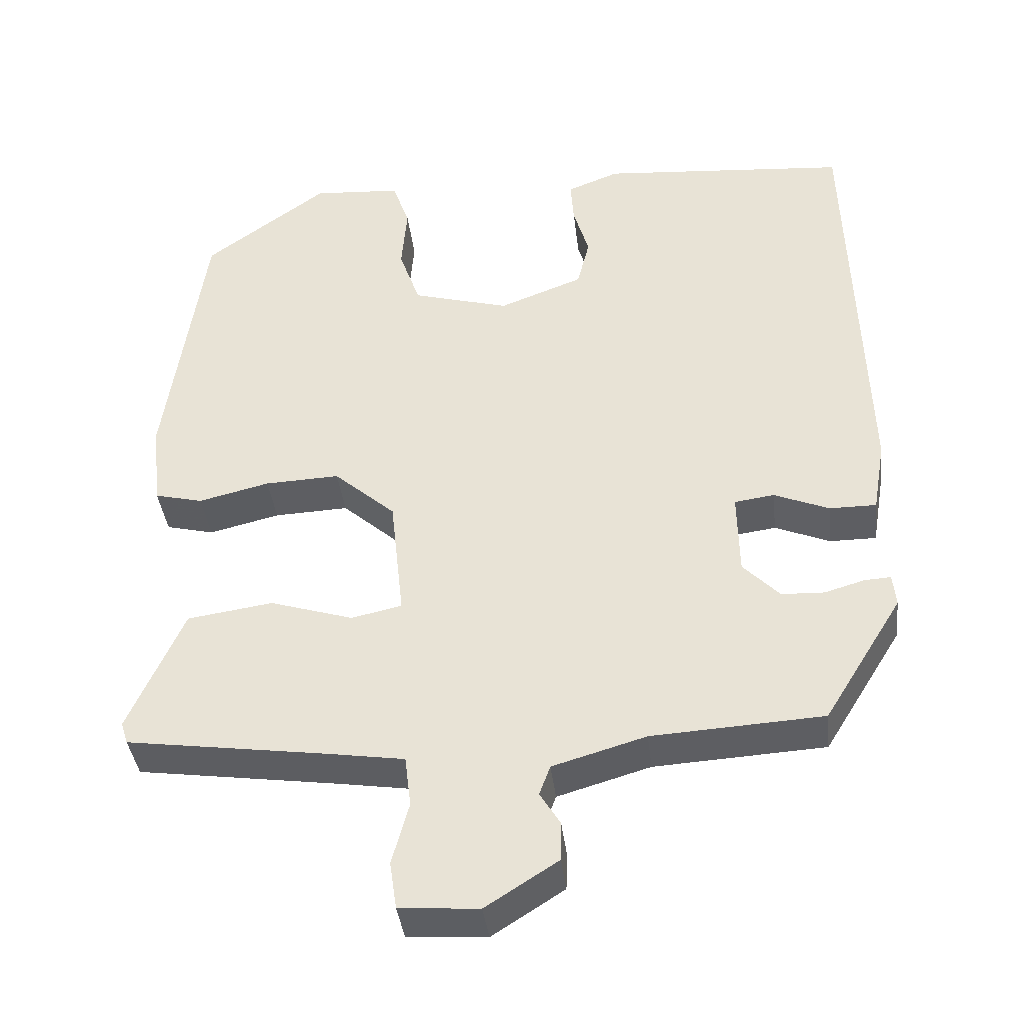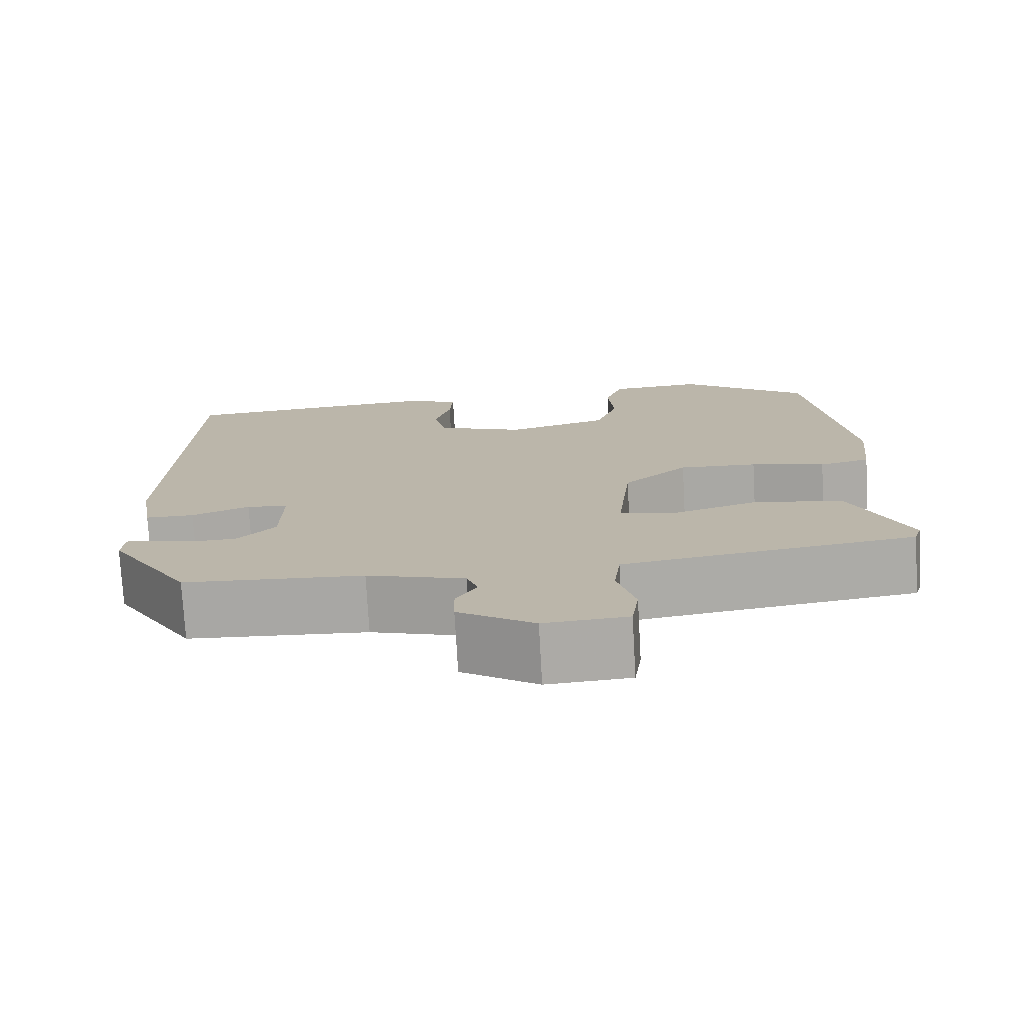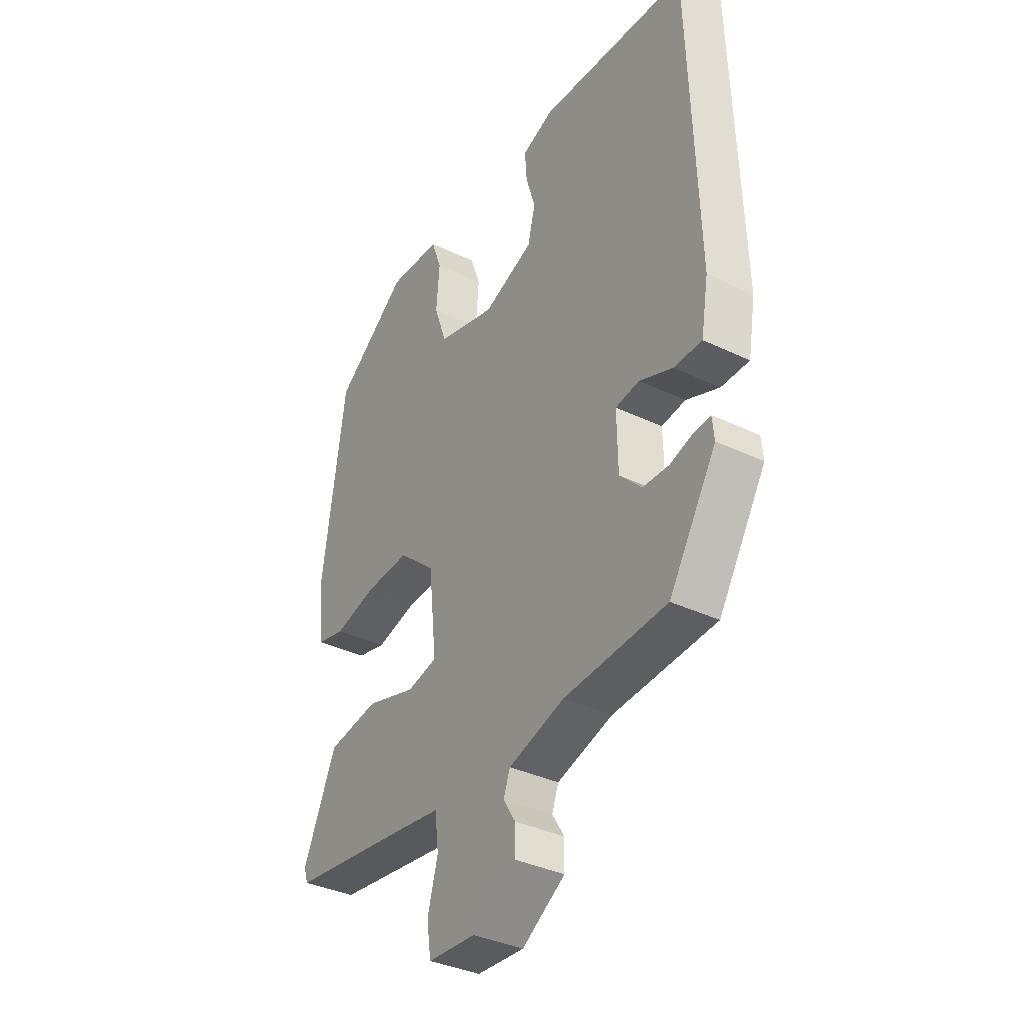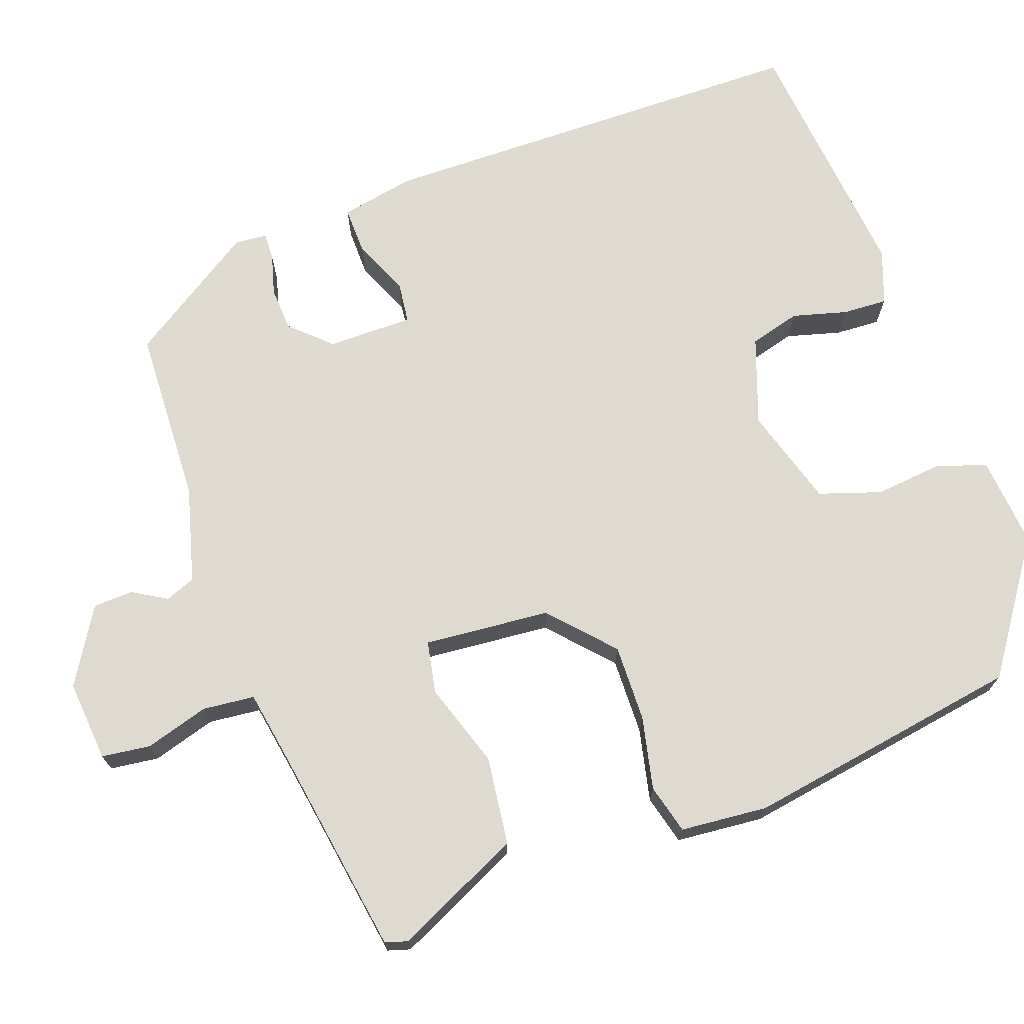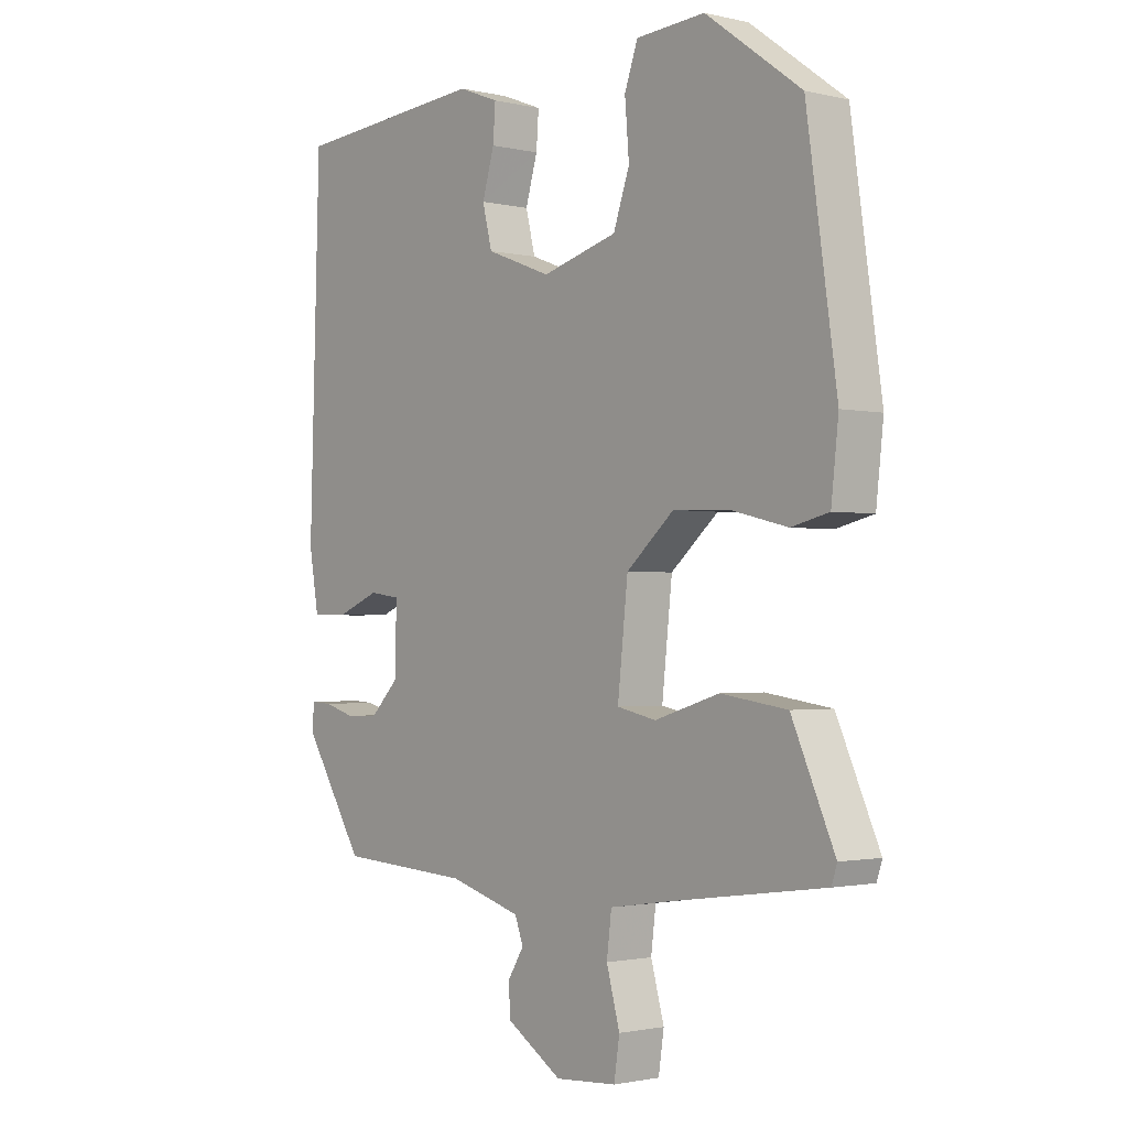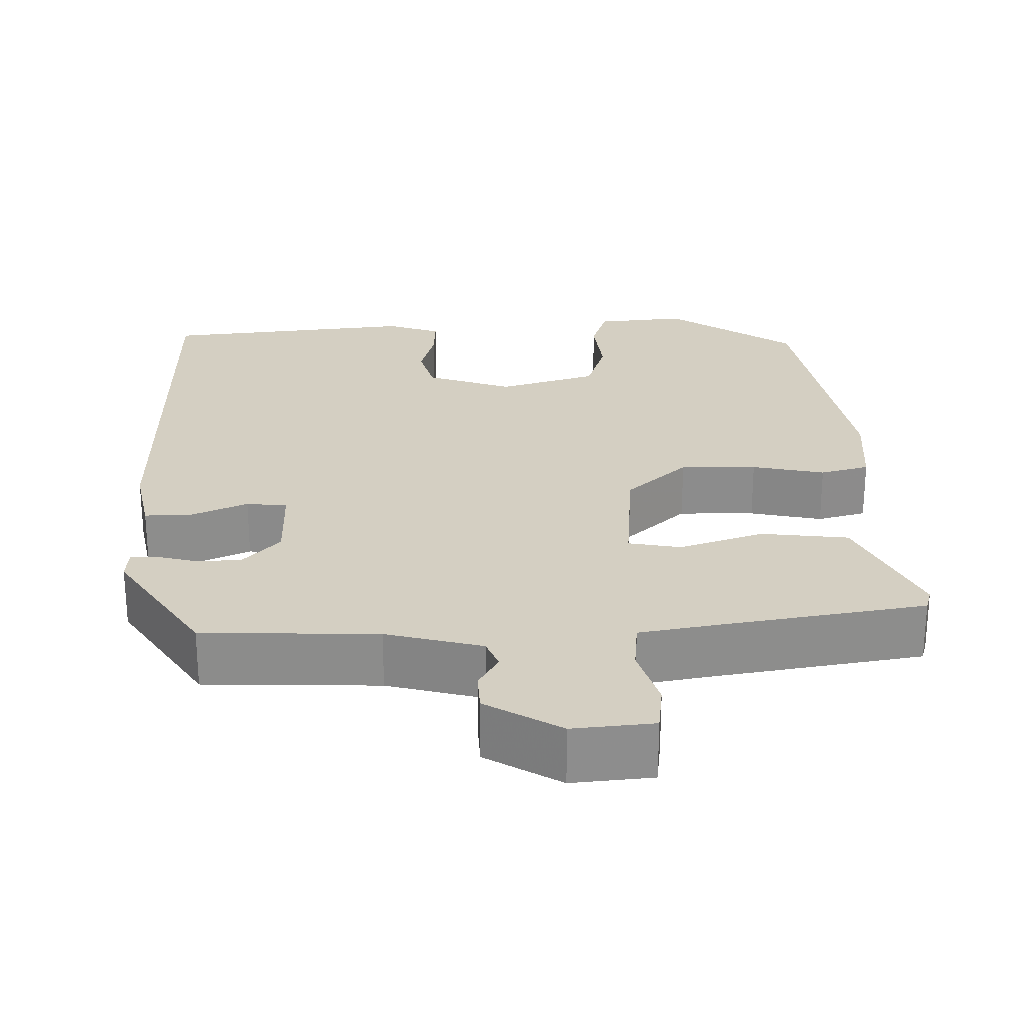
<metadata>
{"format":"obj","ext":"obj","renderer":"f3d","projection":"perspective","resolution":1024,"background":"white","views":[{"elev":-38.7,"azim":6.6,"up":"+Z"},{"elev":-75.4,"azim":-176.8,"up":"+Z"},{"elev":-36.2,"azim":58.0,"up":"+Z"},{"elev":71.0,"azim":-110.9,"up":"+Y"},{"elev":-1.5,"azim":-130.0,"up":"+Z"},{"elev":25.8,"azim":177.3,"up":"+Y"}]}
</metadata>
<code>
v 0.361 0.07 -0.459
v 0.141 0.07 -0.472
v 0.021 0.07 -0.507
v 0.007 0.07 -0.545
v 0.033 0.07 -0.587
v 0.032 0.07 -0.637
v -0.061 0.07 -0.696
v -0.163 0.07 -0.689
v -0.172 0.07 -0.628
v -0.15 0.07 -0.548
v -0.158 0.07 -0.483
v -0.257 0.07 -0.468
v -0.514 0.07 -0.432
v -0.523 0.07 -0.404
v -0.452 0.07 -0.245
v -0.342 0.07 -0.229
v -0.235 0.07 -0.262
v -0.17 0.07 -0.248
v -0.187 0.07 -0.09
v -0.266 0.07 -0.021
v -0.362 0.07 -0.025
v -0.453 0.07 -0.047
v -0.515 0.07 -0.032
v -0.527 0.07 0.077
v -0.477 0.07 0.426
v -0.319 0.07 0.541
v -0.205 0.07 0.533
v -0.183 0.07 0.471
v -0.19 0.07 0.386
v -0.163 0.07 0.309
v -0.038 0.07 0.274
v 0.07 0.07 0.315
v 0.086 0.07 0.379
v 0.066 0.07 0.447
v 0.062 0.07 0.503
v 0.129 0.07 0.529
v 0.45 0.07 0.503
v 0.467 0.07 -0.045
v 0.451 0.07 -0.138
v 0.391 0.07 -0.138
v 0.32 0.07 -0.109
v 0.269 0.07 -0.116
v 0.271 0.07 -0.223
v 0.318 0.07 -0.271
v 0.373 0.07 -0.273
v 0.424 0.07 -0.258
v 0.458 0.07 -0.256
v 0.462 0.07 -0.297
v 0.361 0 -0.459
v 0.141 0 -0.472
v 0.021 0 -0.507
v 0.007 0 -0.545
v 0.033 0 -0.587
v 0.032 0 -0.637
v -0.061 0 -0.696
v -0.163 0 -0.689
v -0.172 0 -0.628
v -0.15 0 -0.548
v -0.158 0 -0.483
v -0.257 0 -0.468
v -0.514 0 -0.432
v -0.523 0 -0.404
v -0.452 0 -0.245
v -0.342 0 -0.229
v -0.235 0 -0.262
v -0.17 0 -0.248
v -0.187 0 -0.09
v -0.266 0 -0.021
v -0.362 0 -0.025
v -0.453 0 -0.047
v -0.515 0 -0.032
v -0.527 0 0.077
v -0.477 0 0.426
v -0.319 0 0.541
v -0.205 0 0.533
v -0.183 0 0.471
v -0.19 0 0.386
v -0.163 0 0.309
v -0.038 0 0.274
v 0.07 0 0.315
v 0.086 0 0.379
v 0.066 0 0.447
v 0.062 0 0.503
v 0.129 0 0.529
v 0.45 0 0.503
v 0.467 0 -0.045
v 0.451 0 -0.138
v 0.391 0 -0.138
v 0.32 0 -0.109
v 0.269 0 -0.116
v 0.271 0 -0.223
v 0.318 0 -0.271
v 0.373 0 -0.273
v 0.424 0 -0.258
v 0.458 0 -0.256
v 0.462 0 -0.297
f 45 46 47 48
f 44 45 48 1
f 43 44 1 2
f 42 43 2 3
f 38 39 40 41
f 38 41 42
f 37 38 42
f 36 37 42 3
f 33 34 35 36
f 32 33 36 3
f 26 27 28 29
f 26 29 30
f 25 26 30
f 24 25 30
f 21 22 23 24
f 20 21 24 30
f 19 20 30 31
f 14 15 16 17
f 12 13 14 17
f 11 12 17 18
f 10 11 18
f 7 8 9 10
f 7 10 18
f 4 5 6 7
f 18 19 31 32
f 7 18 32
f 3 4 7 32
f 96 95 94 93
f 49 96 93 92
f 50 49 92 91
f 51 50 91 90
f 89 88 87 86
f 90 89 86
f 90 86 85
f 51 90 85 84
f 84 83 82 81
f 51 84 81 80
f 77 76 75 74
f 78 77 74
f 78 74 73
f 78 73 72
f 72 71 70 69
f 78 72 69 68
f 79 78 68 67
f 65 64 63 62
f 65 62 61 60
f 66 65 60 59
f 66 59 58
f 58 57 56 55
f 66 58 55
f 55 54 53 52
f 80 79 67 66
f 80 66 55
f 80 55 52 51
f 1 49 50 2
f 2 50 51 3
f 3 51 52 4
f 4 52 53 5
f 5 53 54 6
f 6 54 55 7
f 7 55 56 8
f 8 56 57 9
f 9 57 58 10
f 10 58 59 11
f 11 59 60 12
f 12 60 61 13
f 13 61 62 14
f 14 62 63 15
f 15 63 64 16
f 16 64 65 17
f 17 65 66 18
f 18 66 67 19
f 19 67 68 20
f 20 68 69 21
f 21 69 70 22
f 22 70 71 23
f 23 71 72 24
f 24 72 73 25
f 25 73 74 26
f 26 74 75 27
f 27 75 76 28
f 28 76 77 29
f 29 77 78 30
f 30 78 79 31
f 31 79 80 32
f 32 80 81 33
f 33 81 82 34
f 34 82 83 35
f 35 83 84 36
f 36 84 85 37
f 37 85 86 38
f 38 86 87 39
f 39 87 88 40
f 40 88 89 41
f 41 89 90 42
f 42 90 91 43
f 43 91 92 44
f 44 92 93 45
f 45 93 94 46
f 46 94 95 47
f 47 95 96 48
f 48 96 49 1

</code>
